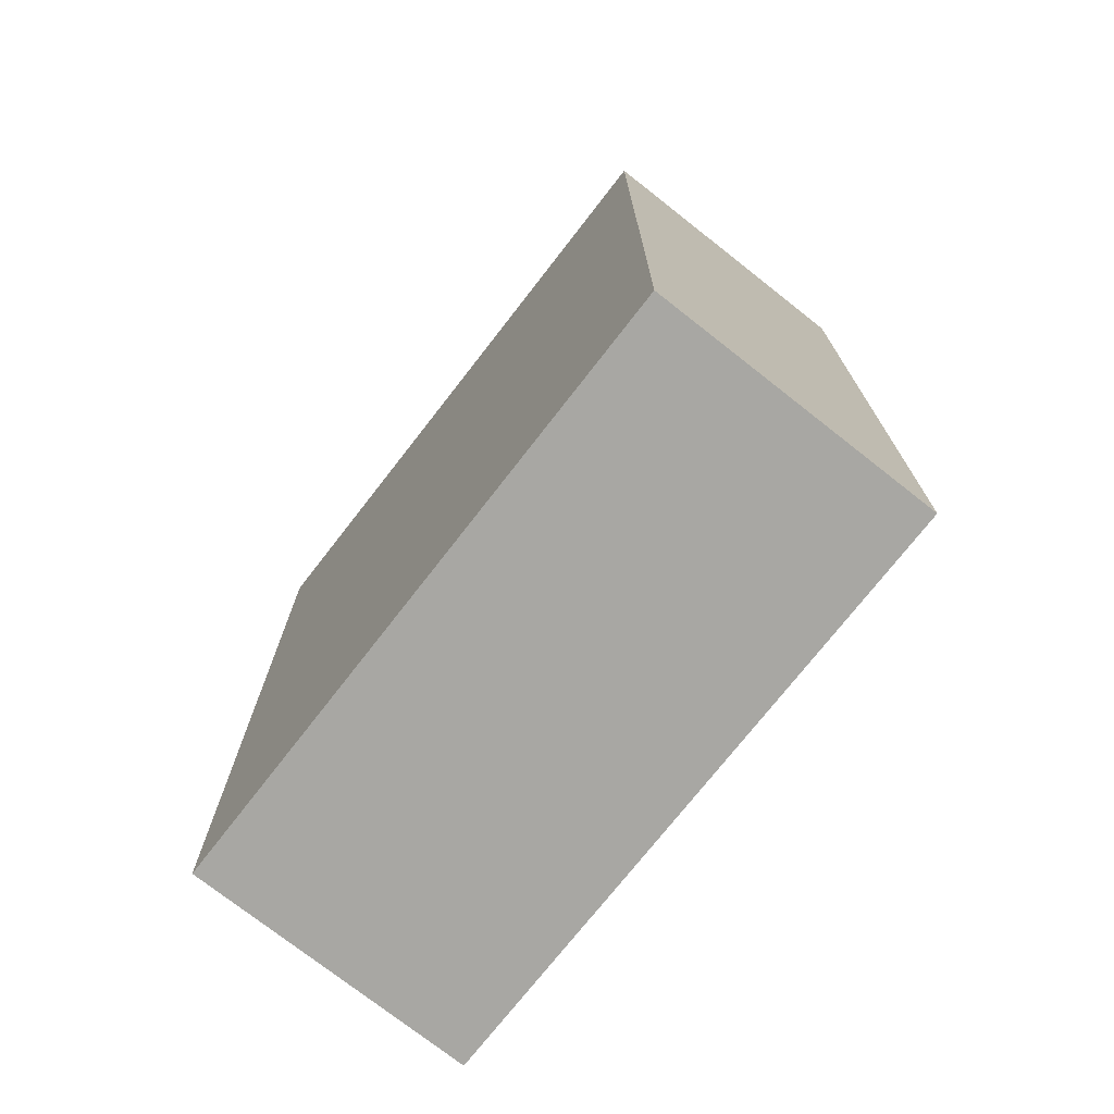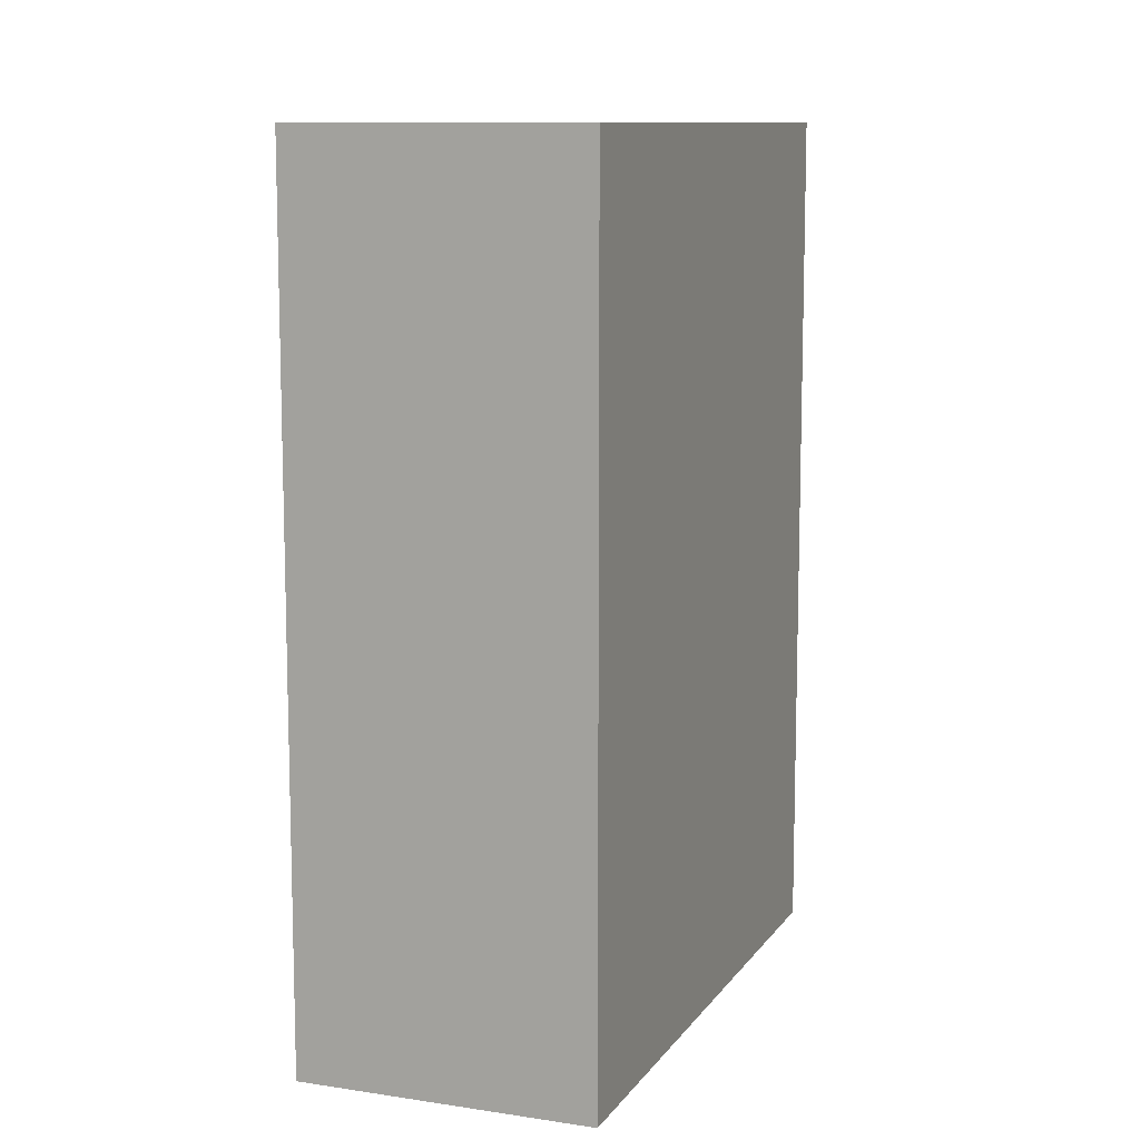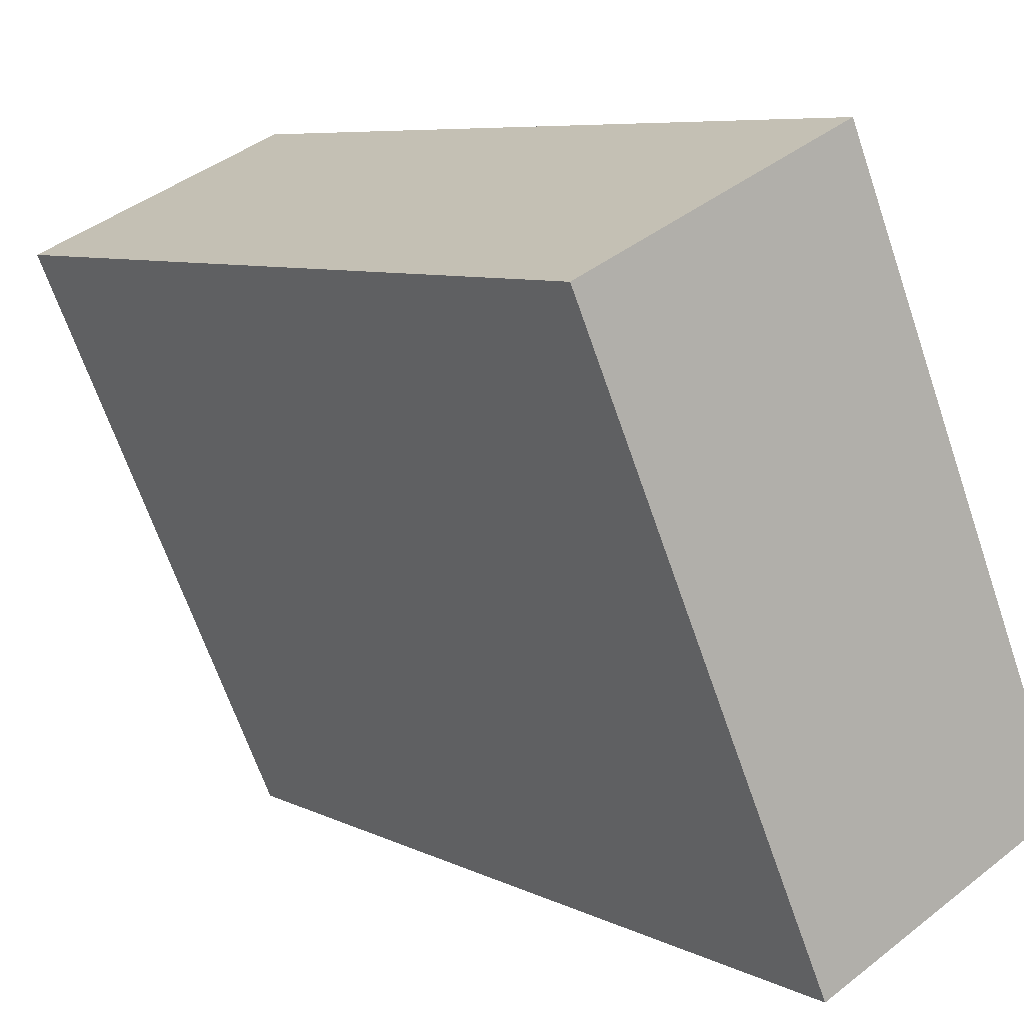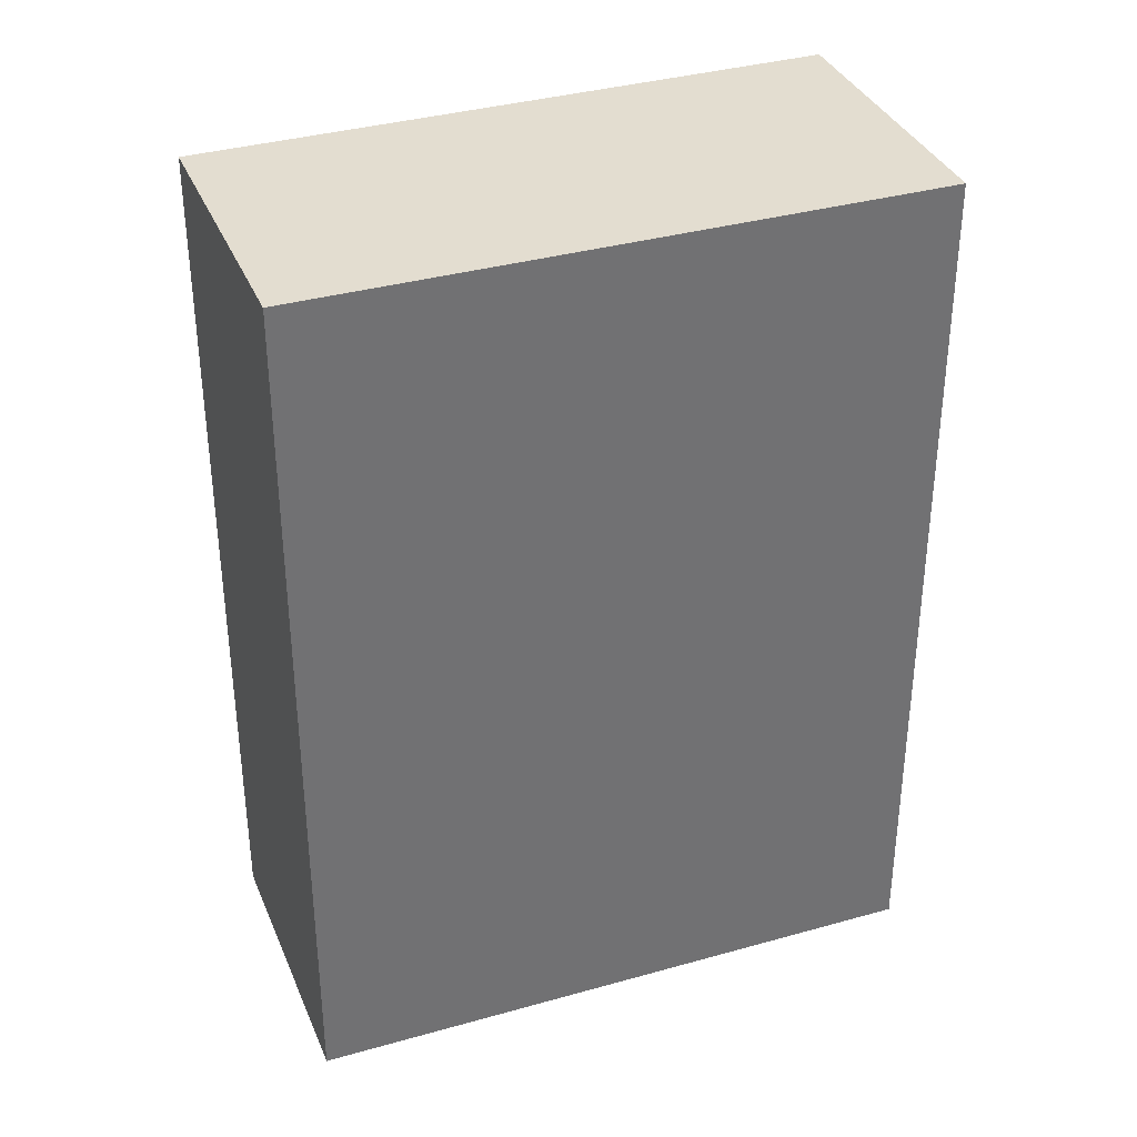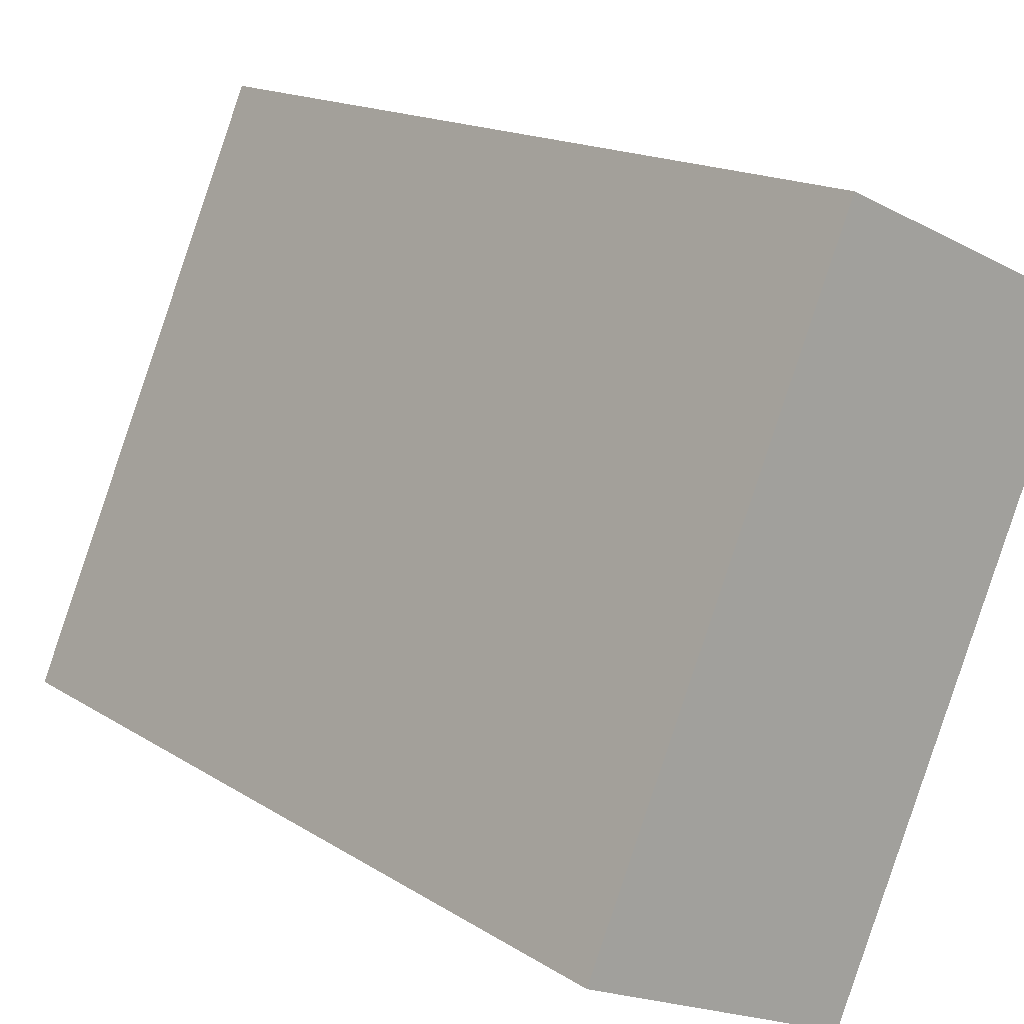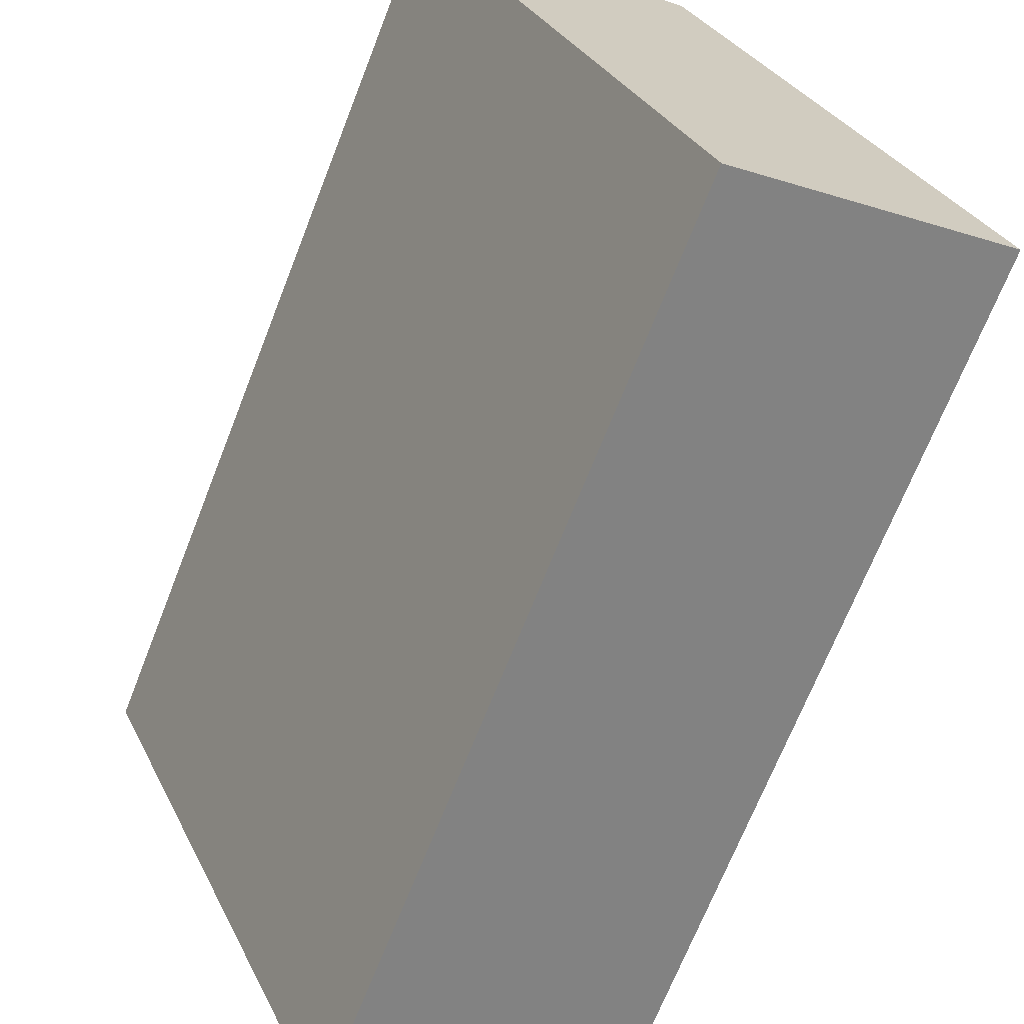
<metadata>
{"format":"obj","ext":"obj","renderer":"f3d","projection":"perspective","resolution":1024,"background":"white","views":[{"elev":-74.5,"azim":-14.3,"up":"+Y"},{"elev":10.5,"azim":44.8,"up":"+Y"},{"elev":7.2,"azim":144.3,"up":"+Z"},{"elev":35.6,"azim":-86.9,"up":"+Y"},{"elev":15.8,"azim":-37.4,"up":"+Z"},{"elev":-69.2,"azim":158.6,"up":"+Z"}]}
</metadata>
<code>
v  1.318 4.298 -0.584
v  1.839 4.298 2.604
v  2.585 4.298 2.273
v  0.565 4.298 -0.25
v  1.247 4.298 2.866
v  0 4.298 2.632e-16
v  2.585 -1.392e-16 2.273
v  1.318 3.576e-17 -0.584
v  0 0 0
v  0.565 1.531e-17 -0.25
v  1.247 -1.755e-16 2.866
v  1.839 -1.594e-16 2.604
g defaultobject
f 1 2 3
f 2 1 4
f 2 4 5
f 5 4 6
f 7 1 3
f 1 7 8
f 8 4 1
f 4 8 6
f 6 8 9
f 9 8 10
f 9 5 6
f 5 9 11
f 2 7 3
f 7 2 5
f 7 5 12
f 12 5 11
f 12 8 7
f 8 12 10
f 10 12 11
f 10 11 9

</code>
